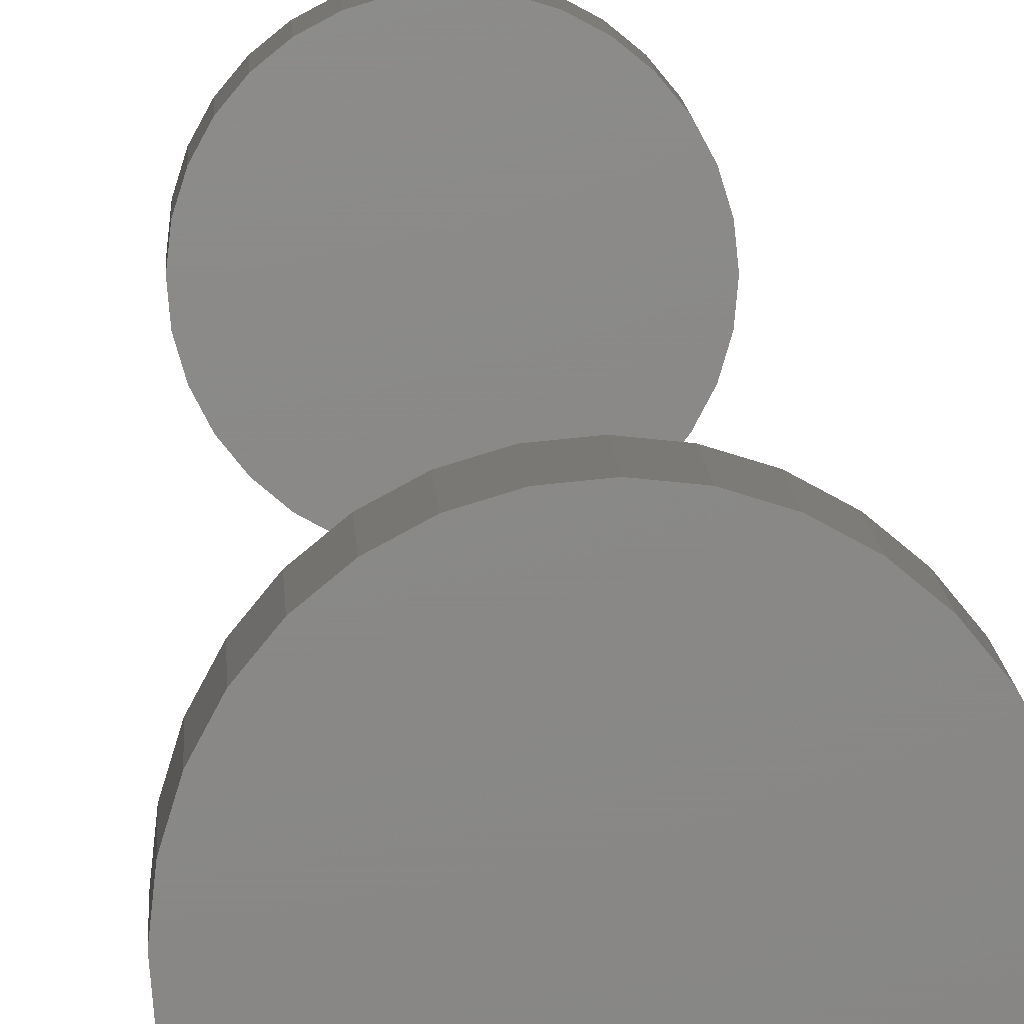
<metadata>
{"format":"stl","ext":"stl","renderer":"f3d","projection":"perspective","resolution":1024,"background":"white","views":[{"elev":4.8,"azim":178.8,"up":"+Z"}]}
</metadata>
<code>
# stl→obj: 128 verts, 248 faces
v -0.02344 -0.5781 3.384e-18
v -0.02344 -0.6094 3.384e-18
v -0.02291 -0.5781 0.005391
v -0.02291 -0.6094 0.005391
v -0.02133 -0.5781 0.01057
v -0.02133 -0.6094 0.01057
v -0.01878 -0.5781 0.01535
v -0.01878 -0.6094 0.01535
v -0.01534 -0.5781 0.01954
v -0.01534 -0.6094 0.01954
v -0.01116 -0.5781 0.02297
v -0.01116 -0.6094 0.02297
v -0.00638 -0.5781 0.02553
v -0.00638 -0.6094 0.02553
v -0.001197 -0.5781 0.0271
v -0.001197 -0.6094 0.0271
v 0.004194 -0.5781 0.02763
v 0.004194 -0.6094 0.02763
v 0.009585 -0.5781 0.0271
v 0.009585 -0.6094 0.0271
v 0.01477 -0.5781 0.02553
v 0.01477 -0.6094 0.02553
v 0.01955 -0.5781 0.02297
v 0.01955 -0.6094 0.02297
v 0.02373 -0.5781 0.01954
v 0.02373 -0.6094 0.01954
v 0.02717 -0.5781 0.01535
v 0.02717 -0.6094 0.01535
v 0.02972 -0.5781 0.01057
v 0.02972 -0.6094 0.01057
v 0.03129 -0.5781 0.005391
v 0.03129 -0.6094 0.005391
v 0.03183 -0.5781 -1.015e-17
v 0.03183 -0.6094 -3.384e-18
v -0.02344 -1.726e-18 3.384e-18
v -0.02344 -0.03125 3.384e-18
v -0.02291 -1.692e-18 0.005391
v -0.02291 -0.03125 0.005391
v -0.02133 -1.594e-18 0.01057
v -0.02133 -0.03125 0.01057
v -0.01878 -1.435e-18 0.01535
v -0.01878 -0.03125 0.01535
v -0.01534 -1.22e-18 0.01954
v -0.01534 -0.03125 0.01954
v -0.01116 -9.587e-19 0.02297
v -0.01116 -0.03125 0.02297
v -0.00638 -6.604e-19 0.02553
v -0.00638 -0.03125 0.02553
v -0.001197 -3.366e-19 0.0271
v -0.001197 -0.03125 0.0271
v 0.004194 2.113e-34 0.02763
v 0.004194 -0.03125 0.02763
v 0.009585 3.366e-19 0.0271
v 0.009585 -0.03125 0.0271
v 0.01477 6.604e-19 0.02553
v 0.01477 -0.03125 0.02553
v 0.01955 9.587e-19 0.02297
v 0.01955 -0.03125 0.02297
v 0.02373 1.22e-18 0.01954
v 0.02373 -0.03125 0.01954
v 0.02717 1.435e-18 0.01535
v 0.02717 -0.03125 0.01535
v 0.02972 1.594e-18 0.01057
v 0.02972 -0.03125 0.01057
v 0.03129 1.692e-18 0.005391
v 0.03129 -0.03125 0.005391
v 0.03183 1.726e-18 -3.384e-18
v 0.03183 -0.03125 -3.384e-18
v 0.03129 -0.5781 -0.005391
v 0.03129 -0.6094 -0.005391
v 0.02972 -0.5781 -0.01057
v 0.02972 -0.6094 -0.01057
v 0.02717 -0.5781 -0.01535
v 0.02717 -0.6094 -0.01535
v 0.02373 -0.5781 -0.01954
v 0.02373 -0.6094 -0.01954
v 0.01955 -0.5781 -0.02297
v 0.01955 -0.6094 -0.02297
v 0.01477 -0.5781 -0.02553
v 0.01477 -0.6094 -0.02553
v 0.009585 -0.5781 -0.0271
v 0.009585 -0.6094 -0.0271
v 0.004194 -0.5781 -0.02763
v 0.004194 -0.6094 -0.02763
v -0.001197 -0.5781 -0.0271
v -0.001197 -0.6094 -0.0271
v -0.00638 -0.5781 -0.02553
v -0.00638 -0.6094 -0.02553
v -0.01116 -0.5781 -0.02297
v -0.01116 -0.6094 -0.02297
v -0.01534 -0.5781 -0.01954
v -0.01534 -0.6094 -0.01954
v -0.01878 -0.5781 -0.01535
v -0.01878 -0.6094 -0.01535
v -0.02133 -0.5781 -0.01057
v -0.02133 -0.6094 -0.01057
v -0.02291 -0.5781 -0.005391
v -0.02291 -0.6094 -0.005391
v 0.03129 1.692e-18 -0.005391
v 0.03129 -0.03125 -0.005391
v 0.02972 1.594e-18 -0.01057
v 0.02972 -0.03125 -0.01057
v 0.02717 1.435e-18 -0.01535
v 0.02717 -0.03125 -0.01535
v 0.02373 1.22e-18 -0.01954
v 0.02373 -0.03125 -0.01954
v 0.01955 9.587e-19 -0.02297
v 0.01955 -0.03125 -0.02297
v 0.01477 6.604e-19 -0.02553
v 0.01477 -0.03125 -0.02553
v 0.009585 3.366e-19 -0.0271
v 0.009585 -0.03125 -0.0271
v 0.004194 -4.226e-34 -0.02763
v 0.004194 -0.03125 -0.02763
v -0.001197 -3.366e-19 -0.0271
v -0.001197 -0.03125 -0.0271
v -0.00638 -6.604e-19 -0.02553
v -0.00638 -0.03125 -0.02553
v -0.01116 -9.587e-19 -0.02297
v -0.01116 -0.03125 -0.02297
v -0.01534 -1.22e-18 -0.01954
v -0.01534 -0.03125 -0.01954
v -0.01878 -1.435e-18 -0.01535
v -0.01878 -0.03125 -0.01535
v -0.02133 -1.594e-18 -0.01057
v -0.02133 -0.03125 -0.01057
v -0.02291 -1.692e-18 -0.005391
v -0.02291 -0.03125 -0.005391
f 1 2 3
f 3 2 4
f 3 4 5
f 5 4 6
f 5 6 7
f 7 6 8
f 7 8 9
f 9 8 10
f 9 10 11
f 11 10 12
f 11 12 13
f 13 12 14
f 13 14 15
f 15 14 16
f 15 16 17
f 17 16 18
f 17 18 19
f 19 18 20
f 19 20 21
f 21 20 22
f 21 22 23
f 23 22 24
f 23 24 25
f 25 24 26
f 25 26 27
f 27 26 28
f 27 28 29
f 29 28 30
f 29 30 31
f 31 30 32
f 31 32 33
f 33 32 34
f 35 36 37
f 37 36 38
f 37 38 39
f 39 38 40
f 39 40 41
f 41 40 42
f 41 42 43
f 43 42 44
f 43 44 45
f 45 44 46
f 45 46 47
f 47 46 48
f 47 48 49
f 49 48 50
f 49 50 51
f 51 50 52
f 51 52 53
f 53 52 54
f 53 54 55
f 55 54 56
f 55 56 57
f 57 56 58
f 57 58 59
f 59 58 60
f 59 60 61
f 61 60 62
f 61 62 63
f 63 62 64
f 63 64 65
f 65 64 66
f 65 66 67
f 67 66 68
f 33 34 69
f 69 34 70
f 69 70 71
f 71 70 72
f 71 72 73
f 73 72 74
f 73 74 75
f 75 74 76
f 75 76 77
f 77 76 78
f 77 78 79
f 79 78 80
f 79 80 81
f 81 80 82
f 81 82 83
f 83 82 84
f 83 84 85
f 85 84 86
f 85 86 87
f 87 86 88
f 87 88 89
f 89 88 90
f 89 90 91
f 91 90 92
f 91 92 93
f 93 92 94
f 93 94 95
f 95 94 96
f 95 96 97
f 97 96 98
f 97 98 1
f 1 98 2
f 67 68 99
f 99 68 100
f 99 100 101
f 101 100 102
f 101 102 103
f 103 102 104
f 103 104 105
f 105 104 106
f 105 106 107
f 107 106 108
f 107 108 109
f 109 108 110
f 109 110 111
f 111 110 112
f 111 112 113
f 113 112 114
f 113 114 115
f 115 114 116
f 115 116 117
f 117 116 118
f 117 118 119
f 119 118 120
f 119 120 121
f 121 120 122
f 121 122 123
f 123 122 124
f 123 124 125
f 125 124 126
f 125 126 127
f 127 126 128
f 127 128 35
f 35 128 36
f 52 50 48
f 54 52 48
f 54 48 56
f 56 48 46
f 56 46 58
f 58 46 44
f 58 44 60
f 60 44 42
f 60 42 62
f 62 42 40
f 62 40 64
f 64 40 38
f 64 38 66
f 100 126 102
f 102 126 124
f 102 124 104
f 104 124 122
f 104 122 106
f 106 122 120
f 106 120 108
f 108 120 118
f 108 118 110
f 110 118 116
f 110 116 114
f 110 114 112
f 66 38 68
f 68 38 36
f 68 36 100
f 100 36 128
f 100 128 126
f 13 15 17
f 13 17 19
f 21 13 19
f 11 13 21
f 23 11 21
f 9 11 23
f 25 9 23
f 7 9 25
f 27 7 25
f 5 7 27
f 29 5 27
f 3 5 29
f 31 3 29
f 71 95 69
f 93 95 71
f 73 93 71
f 91 93 73
f 75 91 73
f 89 91 75
f 77 89 75
f 87 89 77
f 79 87 77
f 85 87 79
f 83 85 79
f 81 83 79
f 95 97 69
f 69 97 1
f 69 1 33
f 33 1 3
f 33 3 31
f 18 16 14
f 20 18 14
f 20 14 22
f 22 14 12
f 22 12 24
f 24 12 10
f 24 10 26
f 26 10 8
f 26 8 28
f 28 8 6
f 28 6 30
f 30 6 4
f 30 4 32
f 70 96 72
f 72 96 94
f 72 94 74
f 74 94 92
f 74 92 76
f 76 92 90
f 76 90 78
f 78 90 88
f 78 88 80
f 80 88 86
f 80 86 84
f 80 84 82
f 32 4 34
f 34 4 2
f 34 2 70
f 70 2 98
f 70 98 96
f 47 49 51
f 47 51 53
f 55 47 53
f 45 47 55
f 57 45 55
f 43 45 57
f 59 43 57
f 41 43 59
f 61 41 59
f 39 41 61
f 63 39 61
f 37 39 63
f 65 37 63
f 101 125 99
f 123 125 101
f 103 123 101
f 121 123 103
f 105 121 103
f 119 121 105
f 107 119 105
f 117 119 107
f 109 117 107
f 115 117 109
f 113 115 109
f 111 113 109
f 125 127 99
f 99 127 35
f 99 35 67
f 67 35 37
f 67 37 65

</code>
